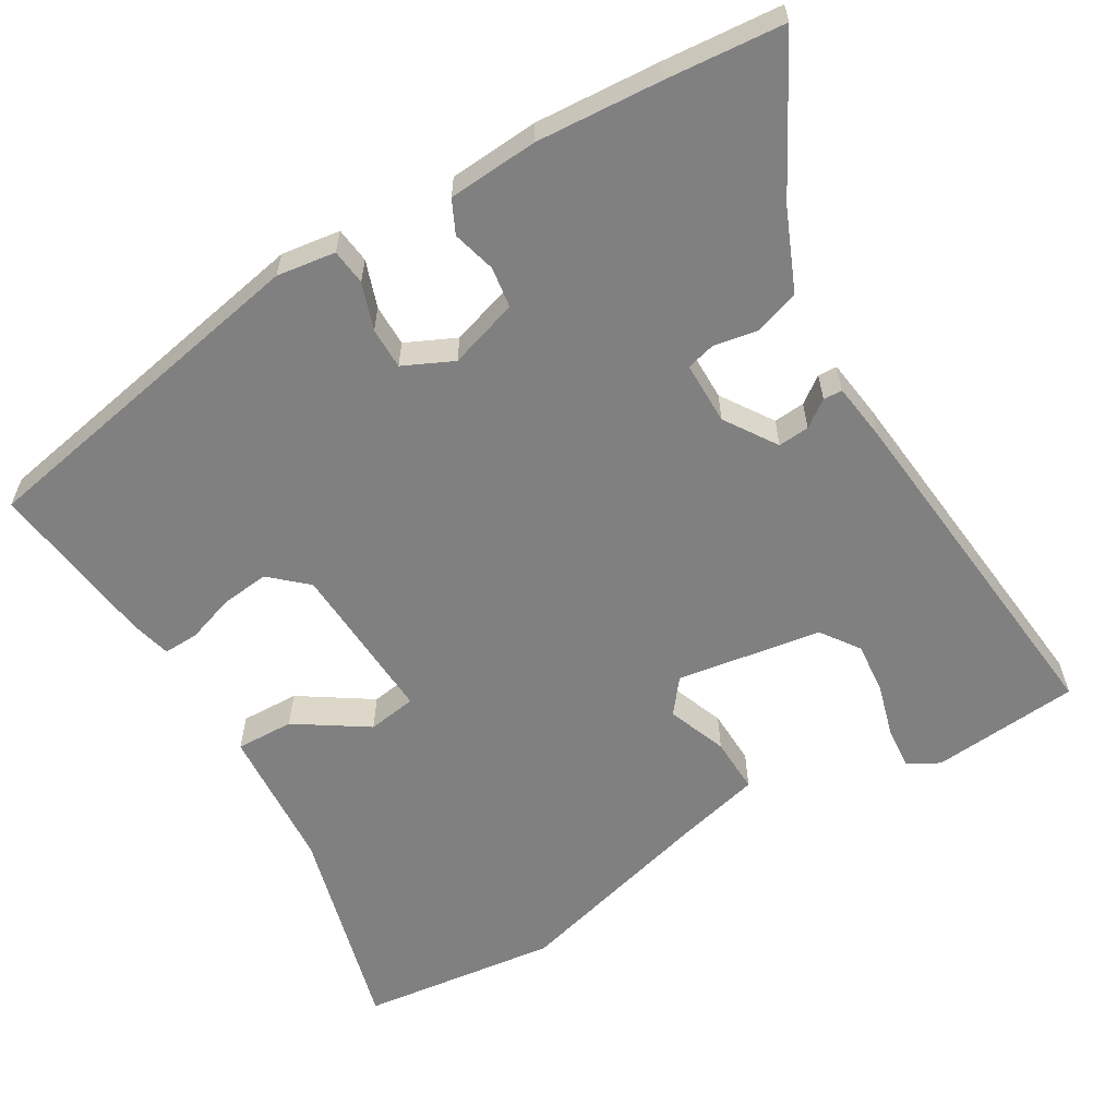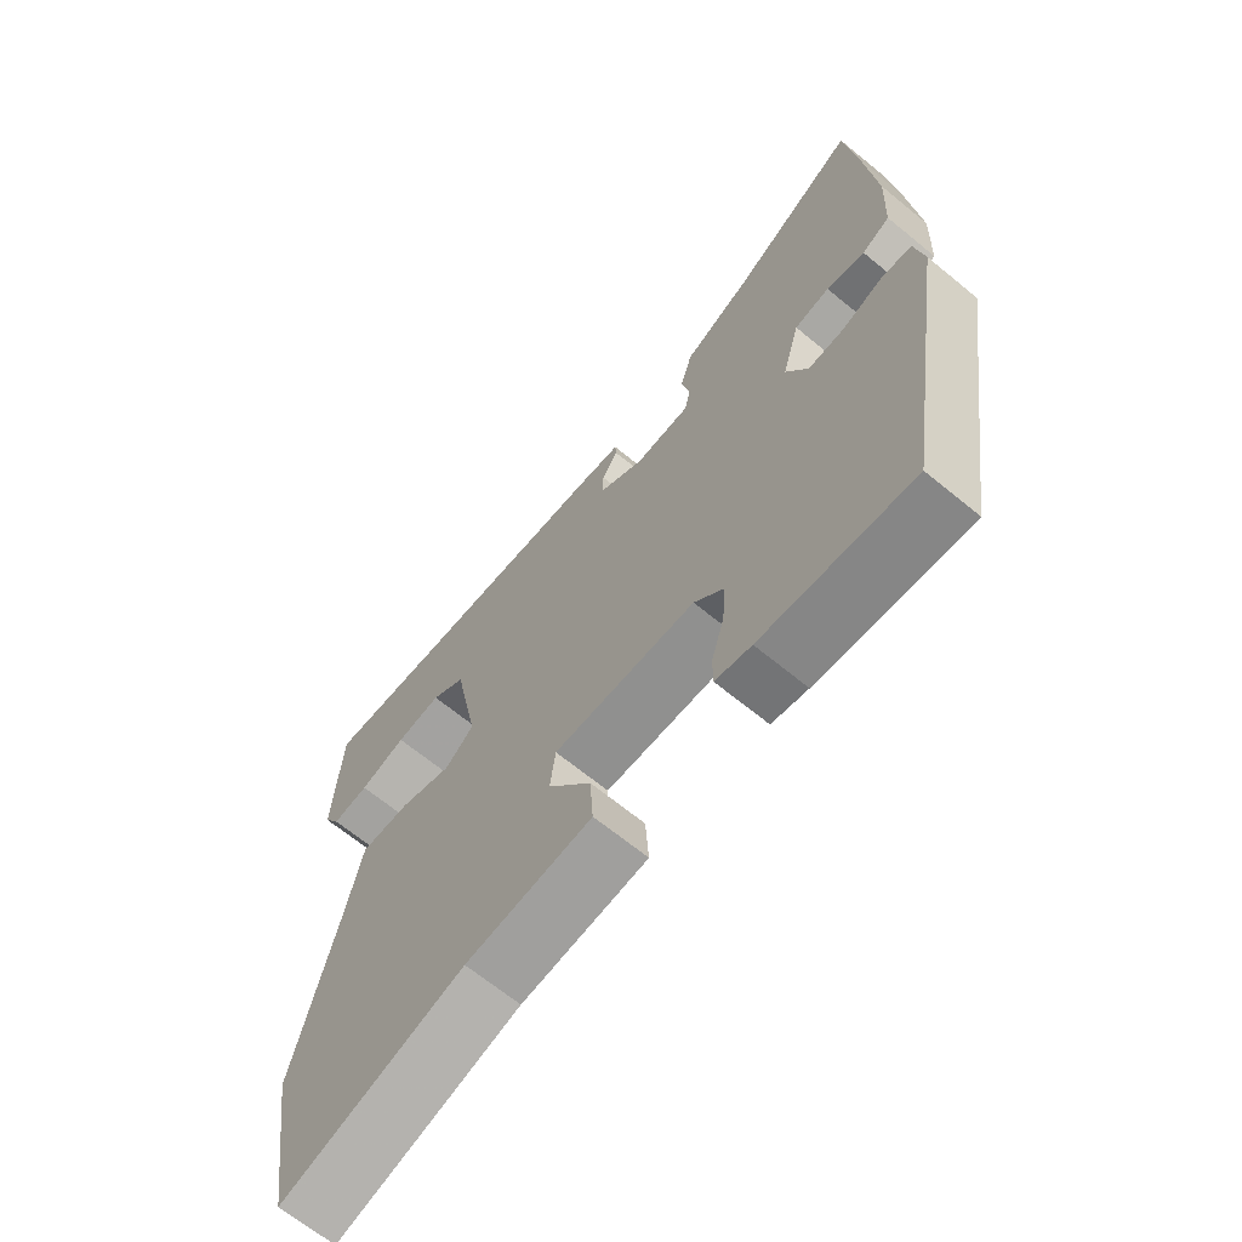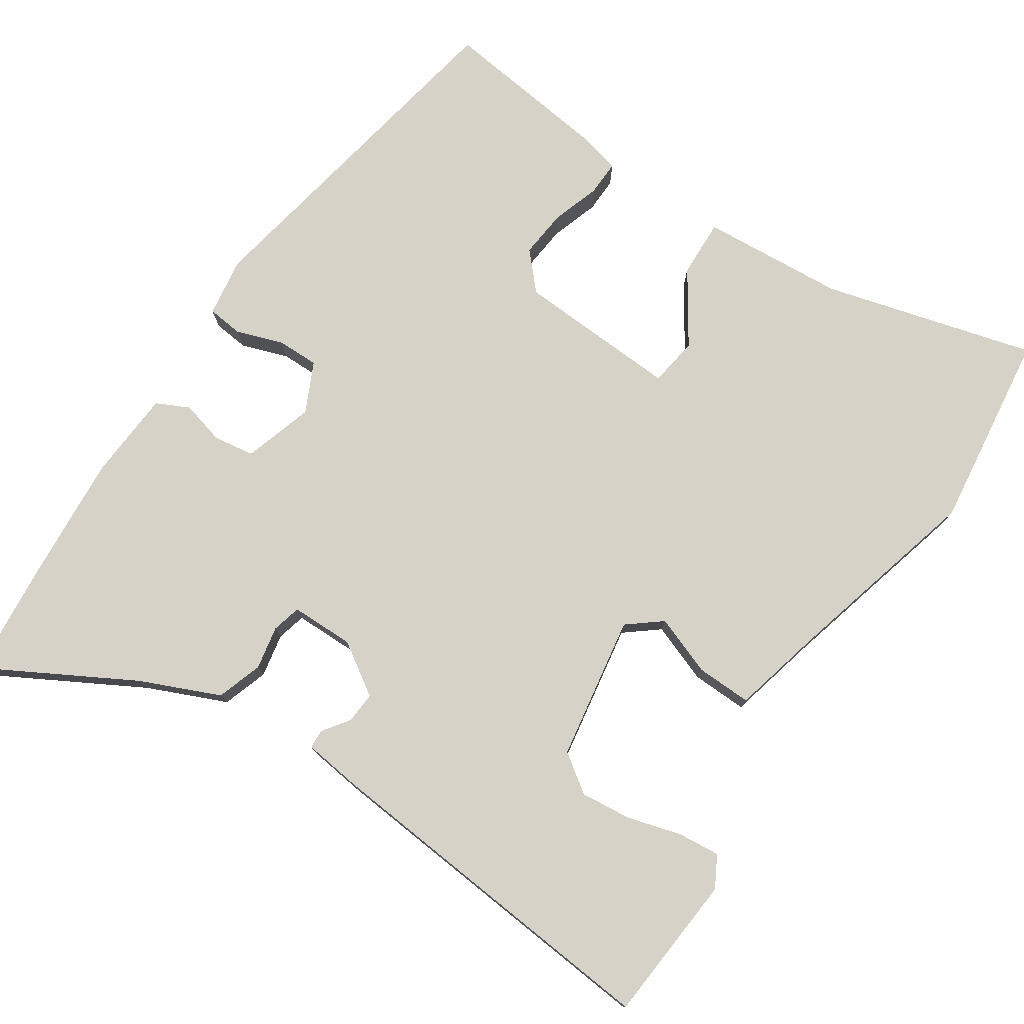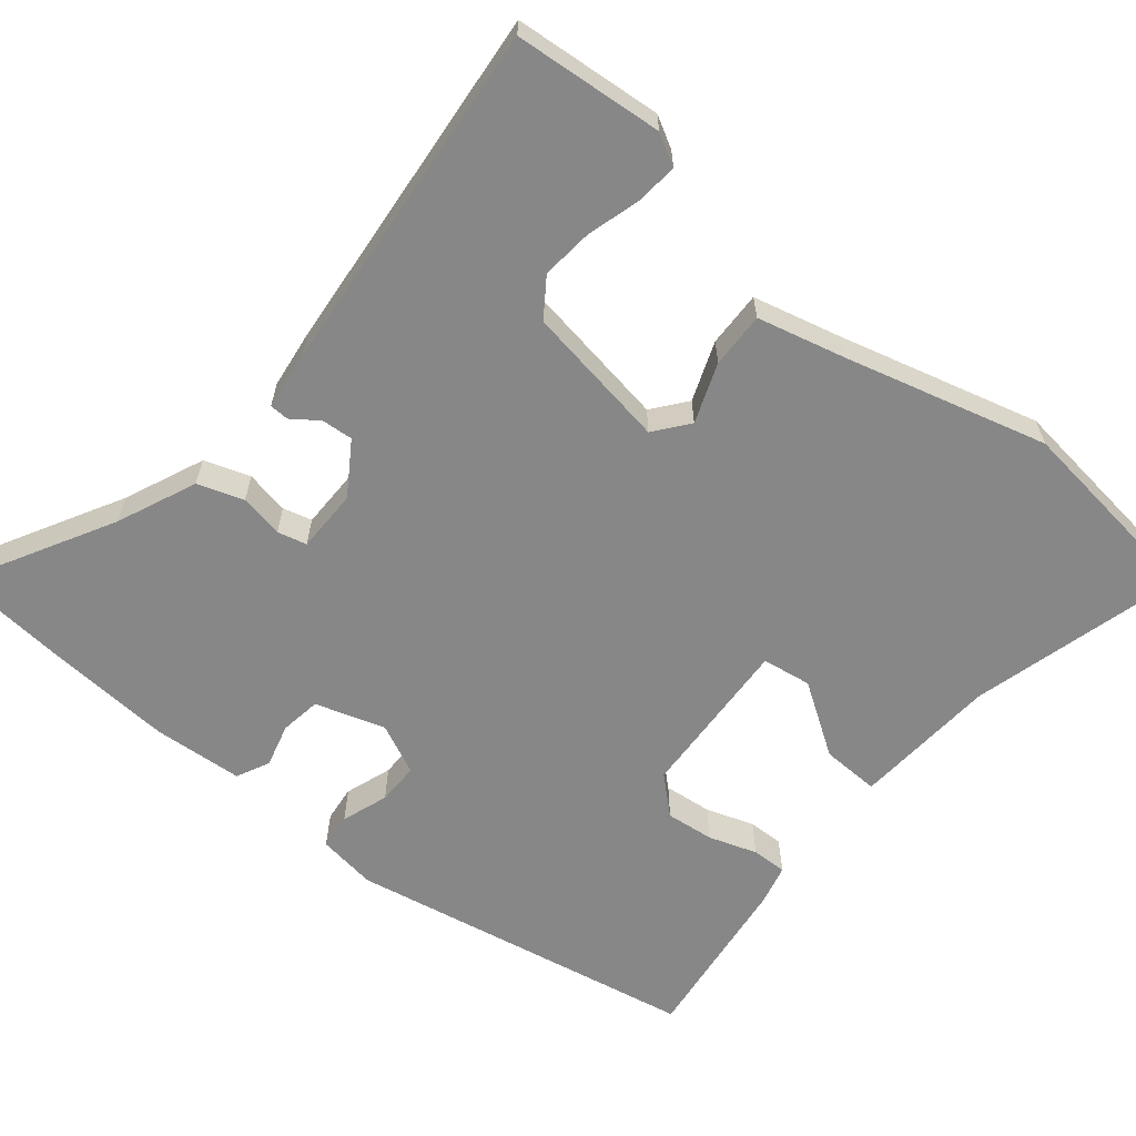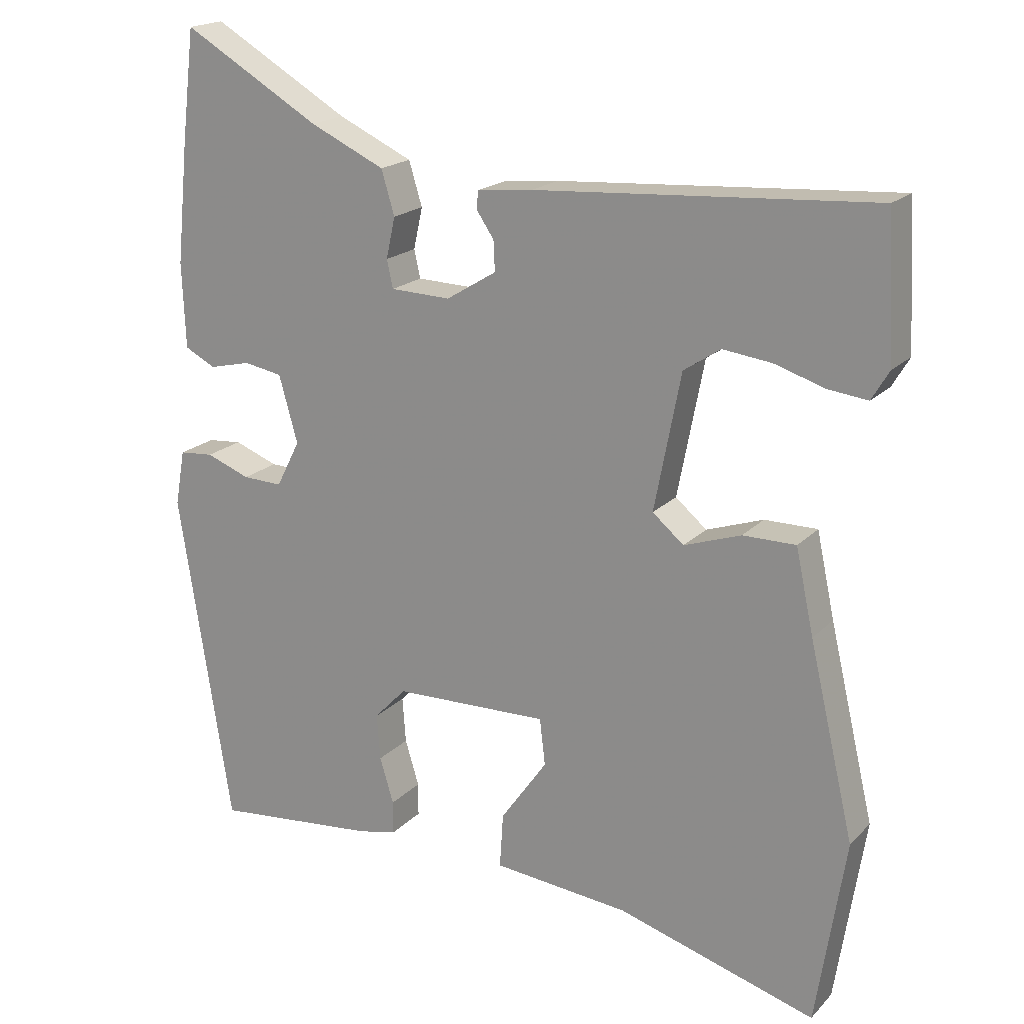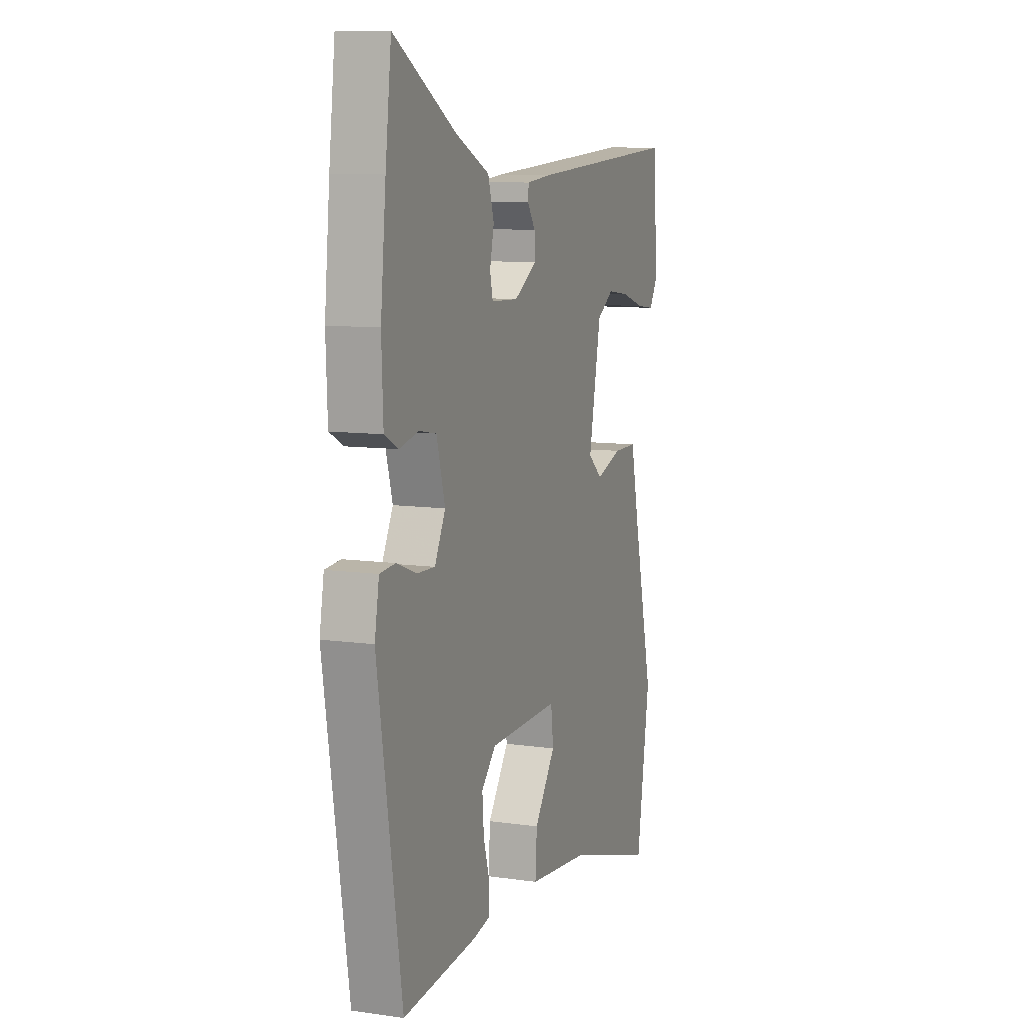
<metadata>
{"format":"obj","ext":"obj","renderer":"f3d","projection":"perspective","resolution":1024,"background":"white","views":[{"elev":-60.1,"azim":-57.5,"up":"+Y"},{"elev":-66.6,"azim":-129.5,"up":"+Z"},{"elev":77.3,"azim":35.2,"up":"+Y"},{"elev":-62.3,"azim":52.4,"up":"+Y"},{"elev":18.9,"azim":29.4,"up":"+Z"},{"elev":9.5,"azim":-69.5,"up":"+Z"}]}
</metadata>
<code>
v 0.533 0.07 0.494
v 0.544 0.07 0.291
v 0.519 0.07 0.249
v 0.462 0.07 0.256
v 0.39 0.07 0.279
v 0.32 0.07 0.288
v 0.267 0.07 0.253
v 0.229 0.07 0.057
v 0.274 0.07 0.019
v 0.356 0.07 0.047
v 0.432 0.07 0.047
v 0.458 0.07 -0.074
v 0.523 0.07 -0.351
v 0.481 0.07 -0.62
v 0.195 0.07 -0.534
v -0.001 0.07 -0.514
v 0.004 0.07 -0.435
v 0.071 0.07 -0.34
v 0.063 0.07 -0.273
v -0.159 0.07 -0.278
v -0.205 0.07 -0.326
v -0.2 0.07 -0.392
v -0.18 0.07 -0.458
v -0.18 0.07 -0.506
v -0.236 0.07 -0.518
v -0.47 0.07 -0.54
v -0.546 0.07 -0.059
v -0.532 0.07 0.021
v -0.483 0.07 0.025
v -0.42 0.07 0.001
v -0.363 0.07 -0.001
v -0.329 0.07 0.066
v -0.356 0.07 0.162
v -0.411 0.07 0.172
v -0.471 0.07 0.158
v -0.515 0.07 0.181
v -0.52 0.07 0.304
v -0.503 0.07 0.476
v -0.484 0.07 0.636
v -0.287 0.07 0.52
v -0.18 0.07 0.47
v -0.161 0.07 0.407
v -0.174 0.07 0.348
v -0.165 0.07 0.308
v -0.079 0.07 0.305
v -0.007 0.07 0.349
v -0.009 0.07 0.392
v -0.034 0.07 0.429
v -0.032 0.07 0.455
v 0.048 0.07 0.463
v 0.533 0 0.494
v 0.544 0 0.291
v 0.519 0 0.249
v 0.462 0 0.256
v 0.39 0 0.279
v 0.32 0 0.288
v 0.267 0 0.253
v 0.229 0 0.057
v 0.274 0 0.019
v 0.356 0 0.047
v 0.432 0 0.047
v 0.458 0 -0.074
v 0.523 0 -0.351
v 0.481 0 -0.62
v 0.195 0 -0.534
v -0.001 0 -0.514
v 0.004 0 -0.435
v 0.071 0 -0.34
v 0.063 0 -0.273
v -0.159 0 -0.278
v -0.205 0 -0.326
v -0.2 0 -0.392
v -0.18 0 -0.458
v -0.18 0 -0.506
v -0.236 0 -0.518
v -0.47 0 -0.54
v -0.546 0 -0.059
v -0.532 0 0.021
v -0.483 0 0.025
v -0.42 0 0.001
v -0.363 0 -0.001
v -0.329 0 0.066
v -0.356 0 0.162
v -0.411 0 0.172
v -0.471 0 0.158
v -0.515 0 0.181
v -0.52 0 0.304
v -0.503 0 0.476
v -0.484 0 0.636
v -0.287 0 0.52
v -0.18 0 0.47
v -0.161 0 0.407
v -0.174 0 0.348
v -0.165 0 0.308
v -0.079 0 0.305
v -0.007 0 0.349
v -0.009 0 0.392
v -0.034 0 0.429
v -0.032 0 0.455
v 0.048 0 0.463
f 47 48 49 50
f 46 47 50 1
f 45 46 1 2
f 40 41 42 43
f 40 43 44
f 39 40 44
f 38 39 44
f 37 38 44
f 34 35 36 37
f 33 34 37 44
f 32 33 44 45
f 27 28 29 30
f 27 30 31
f 26 27 31
f 22 23 24 25
f 21 22 25 26
f 20 21 26 31
f 15 16 17 18
f 15 18 19
f 12 13 14 15
f 12 15 19
f 9 10 11 12
f 9 12 19 20
f 2 3 4 5
f 2 5 6
f 45 2 6
f 32 45 6 7
f 31 32 7 8
f 8 9 20 31
f 100 99 98 97
f 51 100 97 96
f 52 51 96 95
f 93 92 91 90
f 94 93 90
f 94 90 89
f 94 89 88
f 94 88 87
f 87 86 85 84
f 94 87 84 83
f 95 94 83 82
f 80 79 78 77
f 81 80 77
f 81 77 76
f 75 74 73 72
f 76 75 72 71
f 81 76 71 70
f 68 67 66 65
f 69 68 65
f 65 64 63 62
f 69 65 62
f 62 61 60 59
f 70 69 62 59
f 55 54 53 52
f 56 55 52
f 56 52 95
f 57 56 95 82
f 58 57 82 81
f 81 70 59 58
f 1 51 52 2
f 2 52 53 3
f 3 53 54 4
f 4 54 55 5
f 5 55 56 6
f 6 56 57 7
f 7 57 58 8
f 8 58 59 9
f 9 59 60 10
f 10 60 61 11
f 11 61 62 12
f 12 62 63 13
f 13 63 64 14
f 14 64 65 15
f 15 65 66 16
f 16 66 67 17
f 17 67 68 18
f 18 68 69 19
f 19 69 70 20
f 20 70 71 21
f 21 71 72 22
f 22 72 73 23
f 23 73 74 24
f 24 74 75 25
f 25 75 76 26
f 26 76 77 27
f 27 77 78 28
f 28 78 79 29
f 29 79 80 30
f 30 80 81 31
f 31 81 82 32
f 32 82 83 33
f 33 83 84 34
f 34 84 85 35
f 35 85 86 36
f 36 86 87 37
f 37 87 88 38
f 38 88 89 39
f 39 89 90 40
f 40 90 91 41
f 41 91 92 42
f 42 92 93 43
f 43 93 94 44
f 44 94 95 45
f 45 95 96 46
f 46 96 97 47
f 47 97 98 48
f 48 98 99 49
f 49 99 100 50
f 50 100 51 1

</code>
